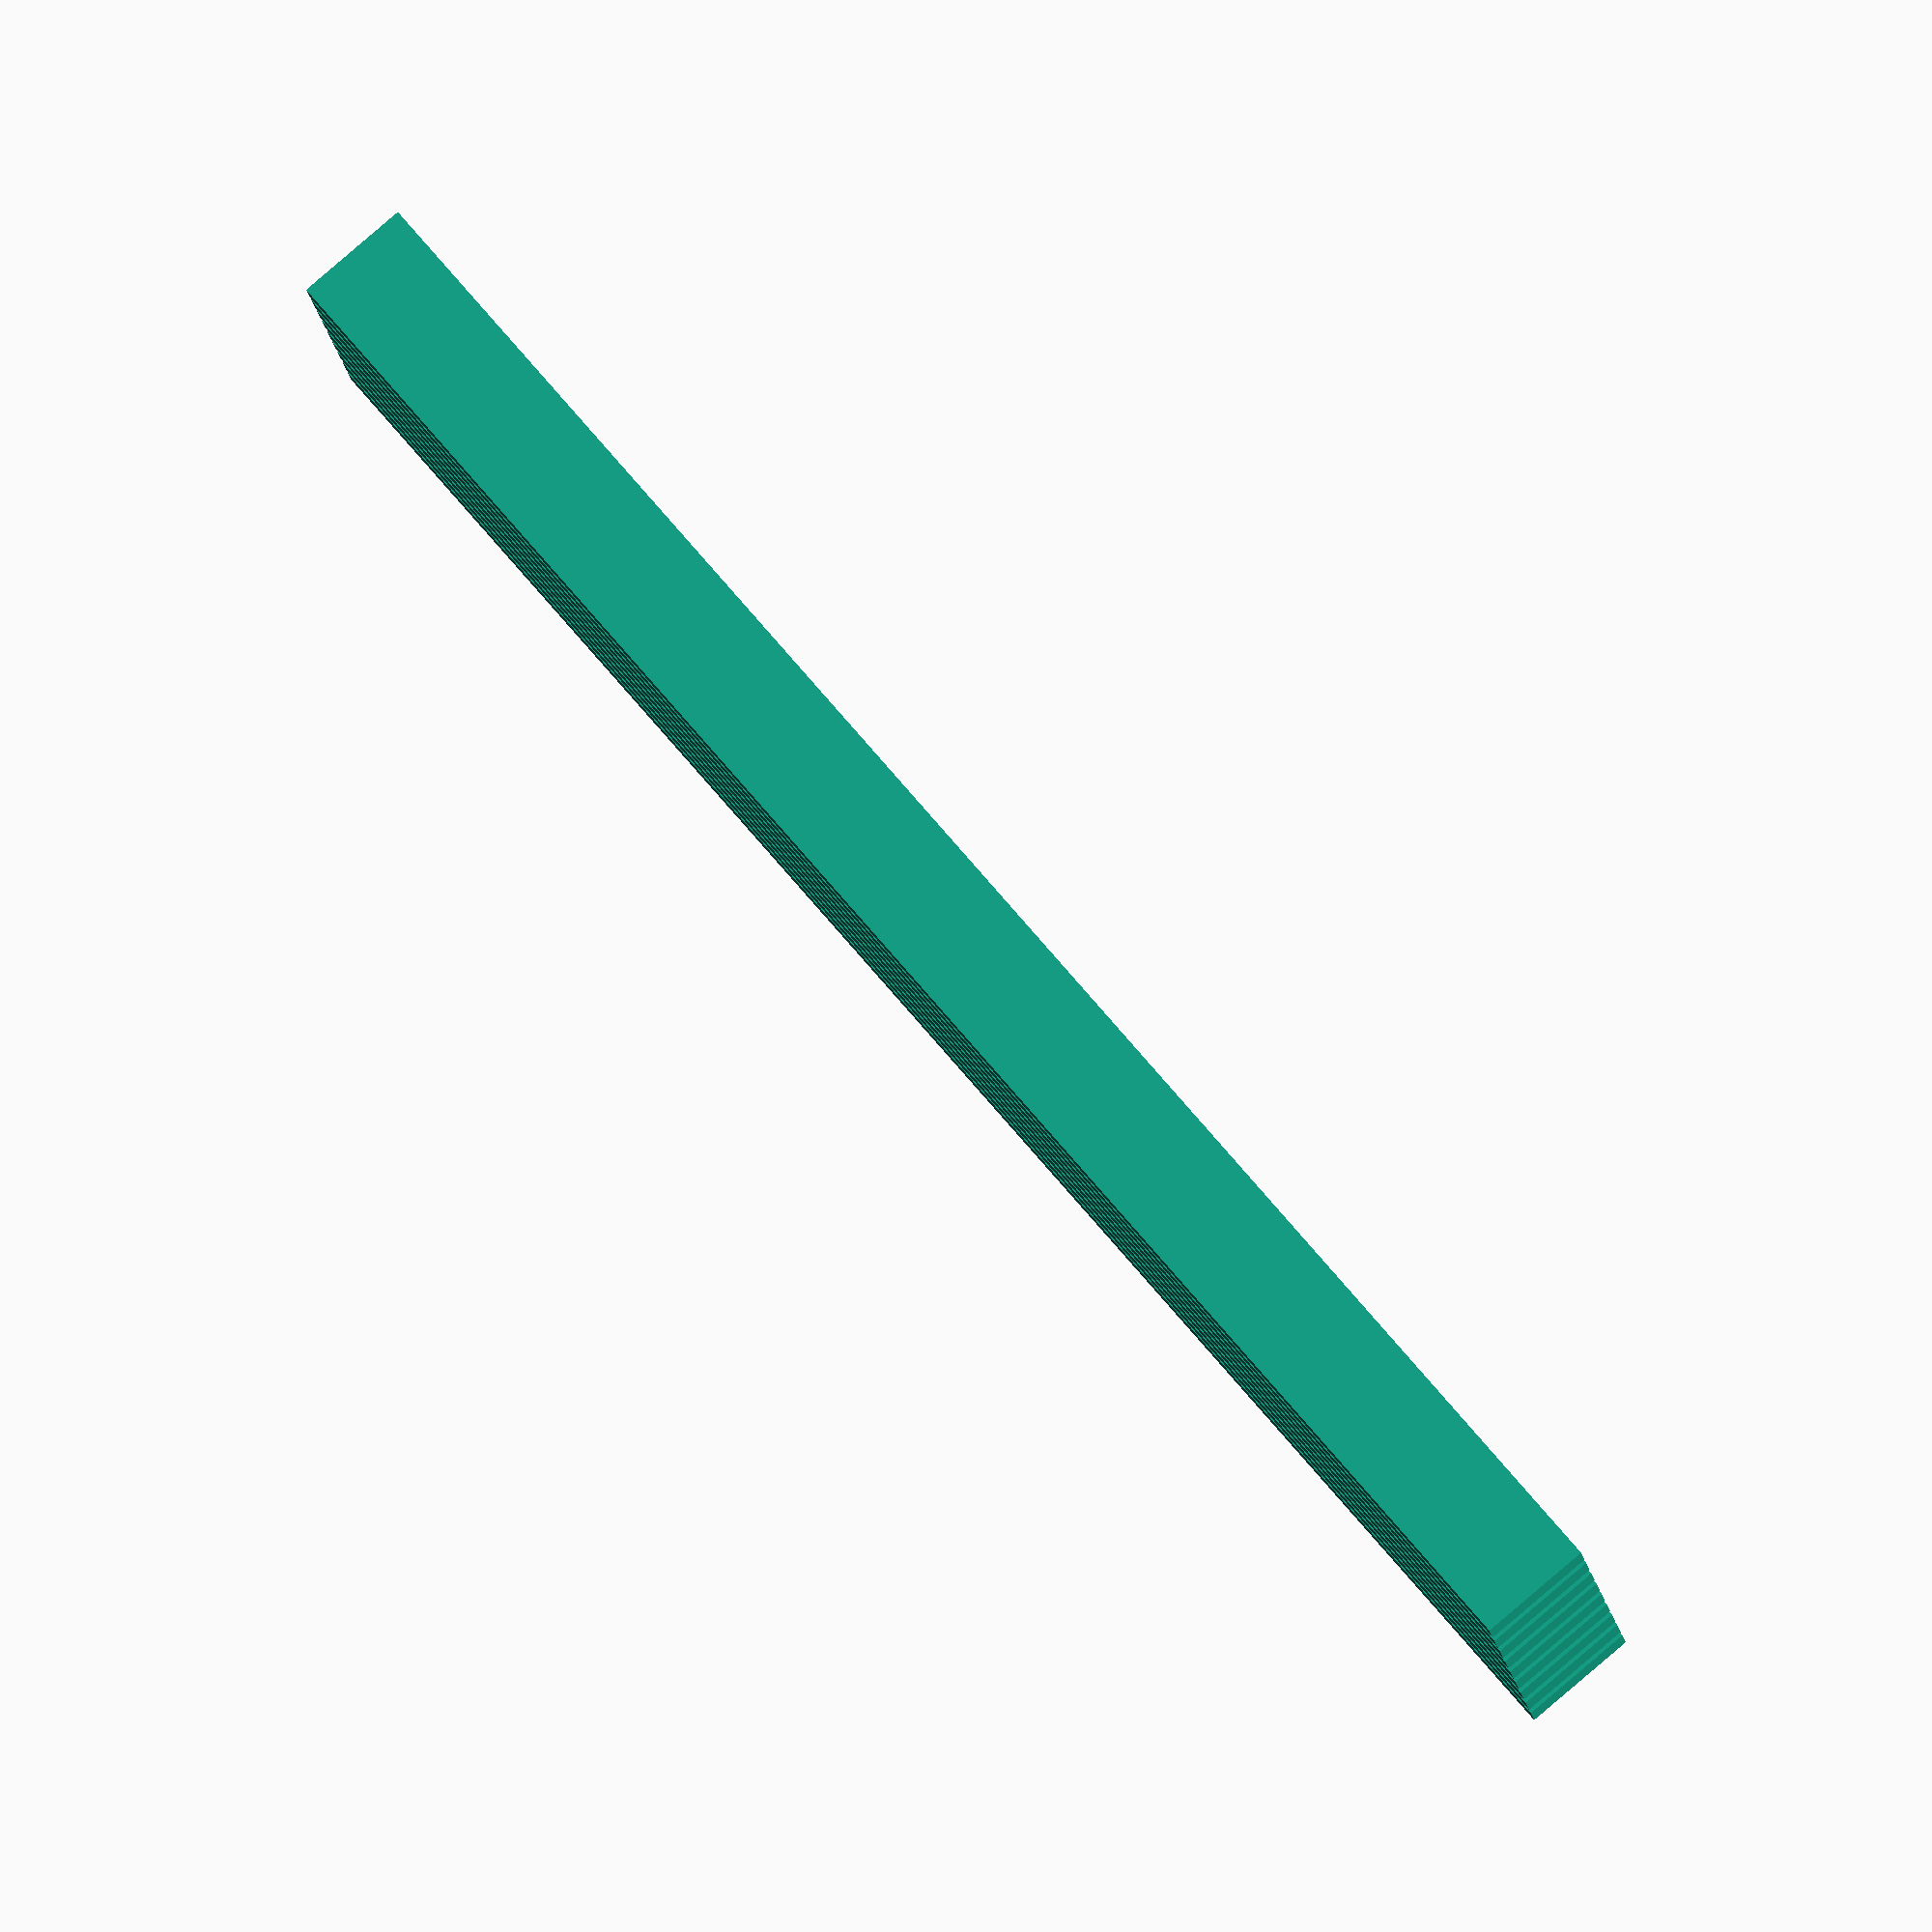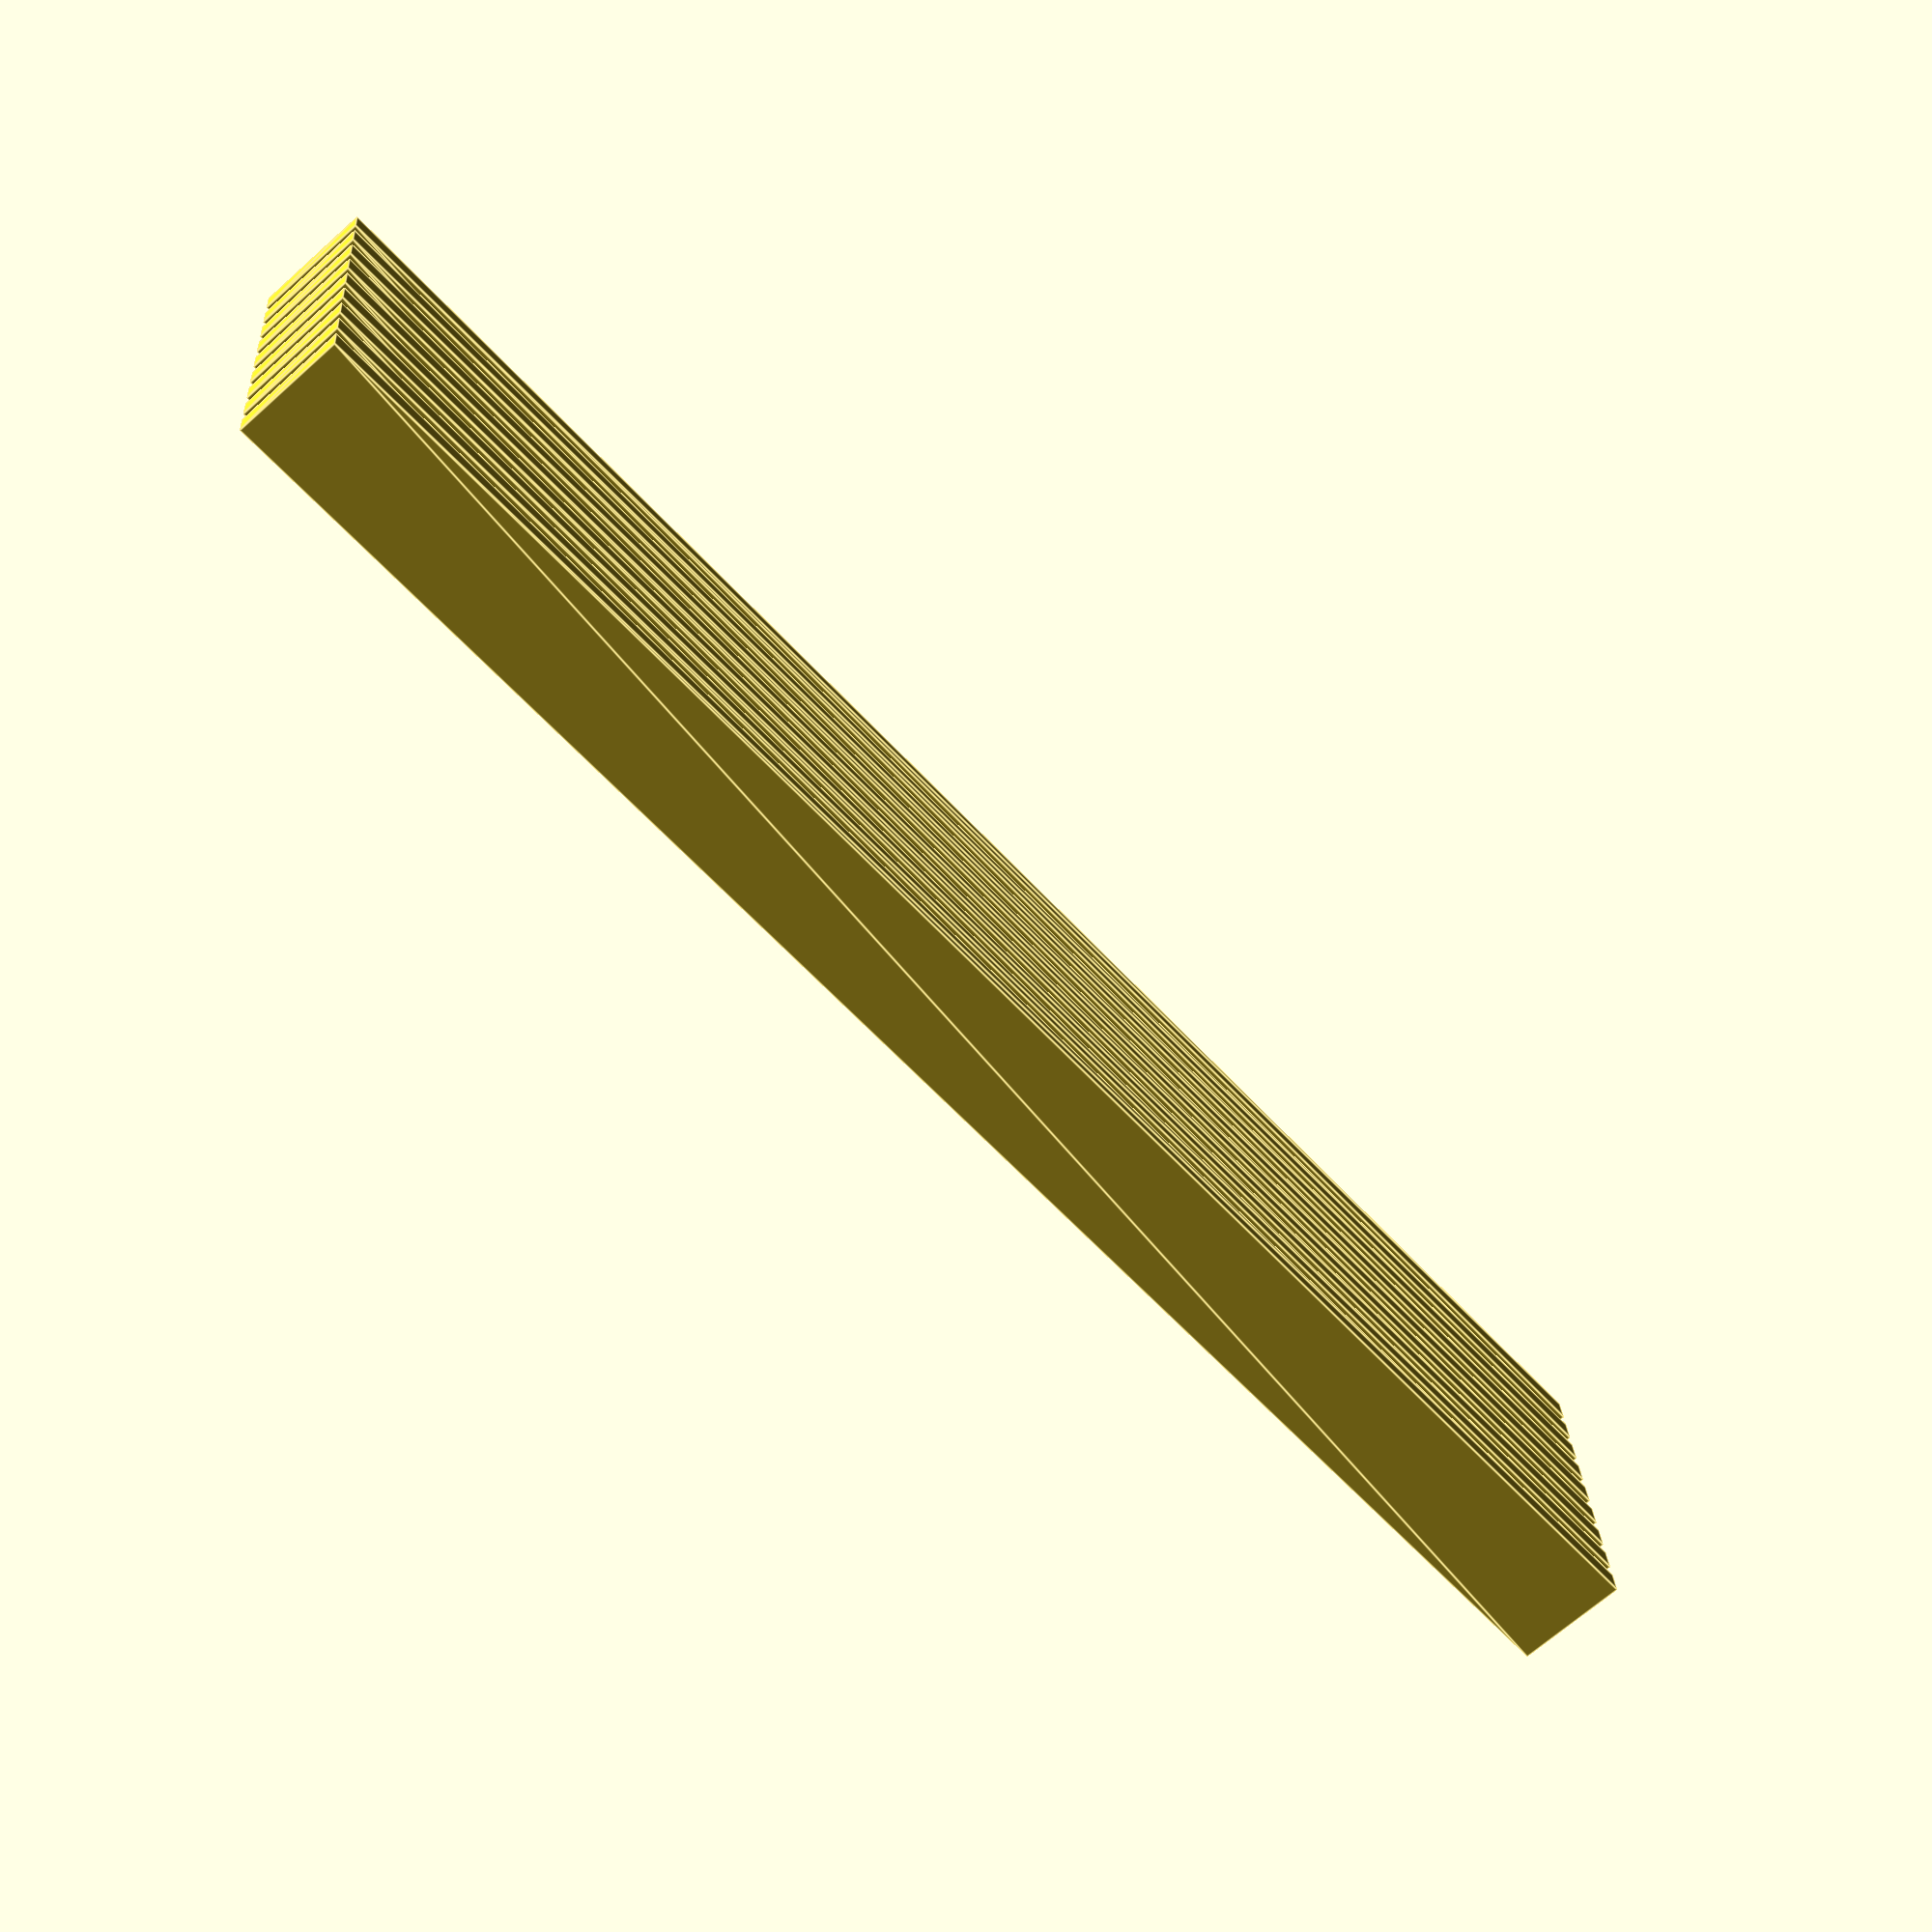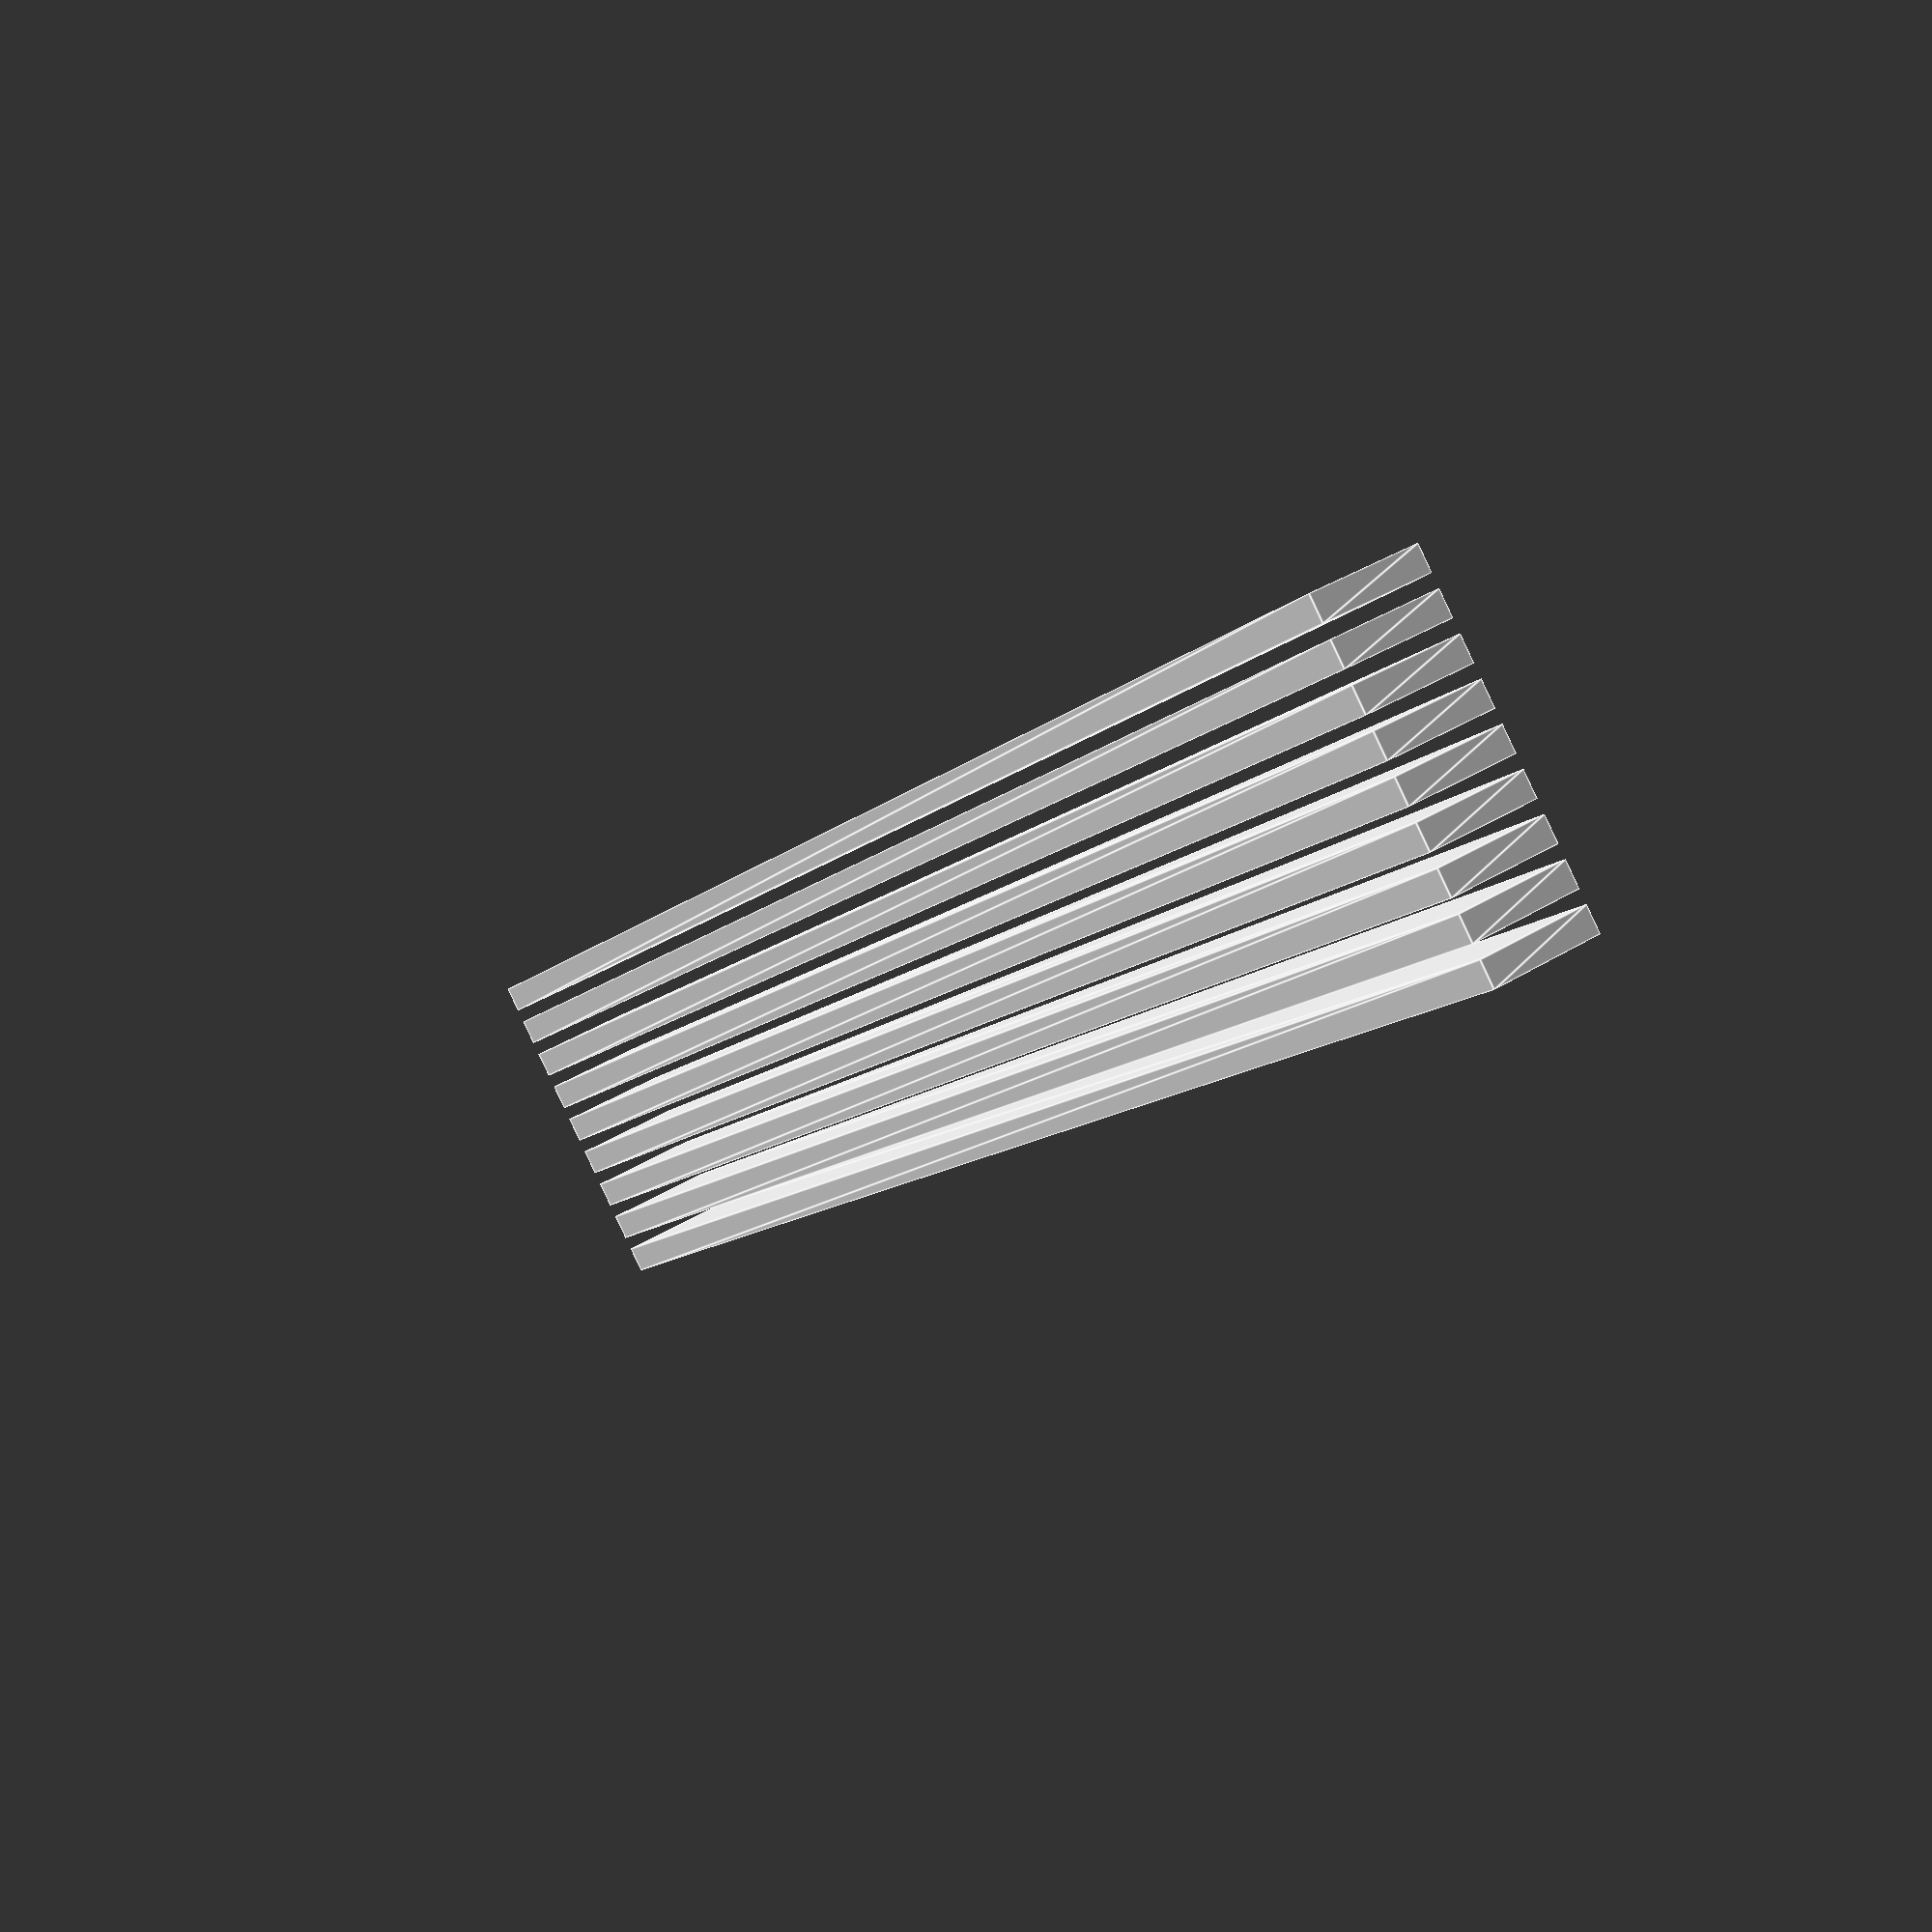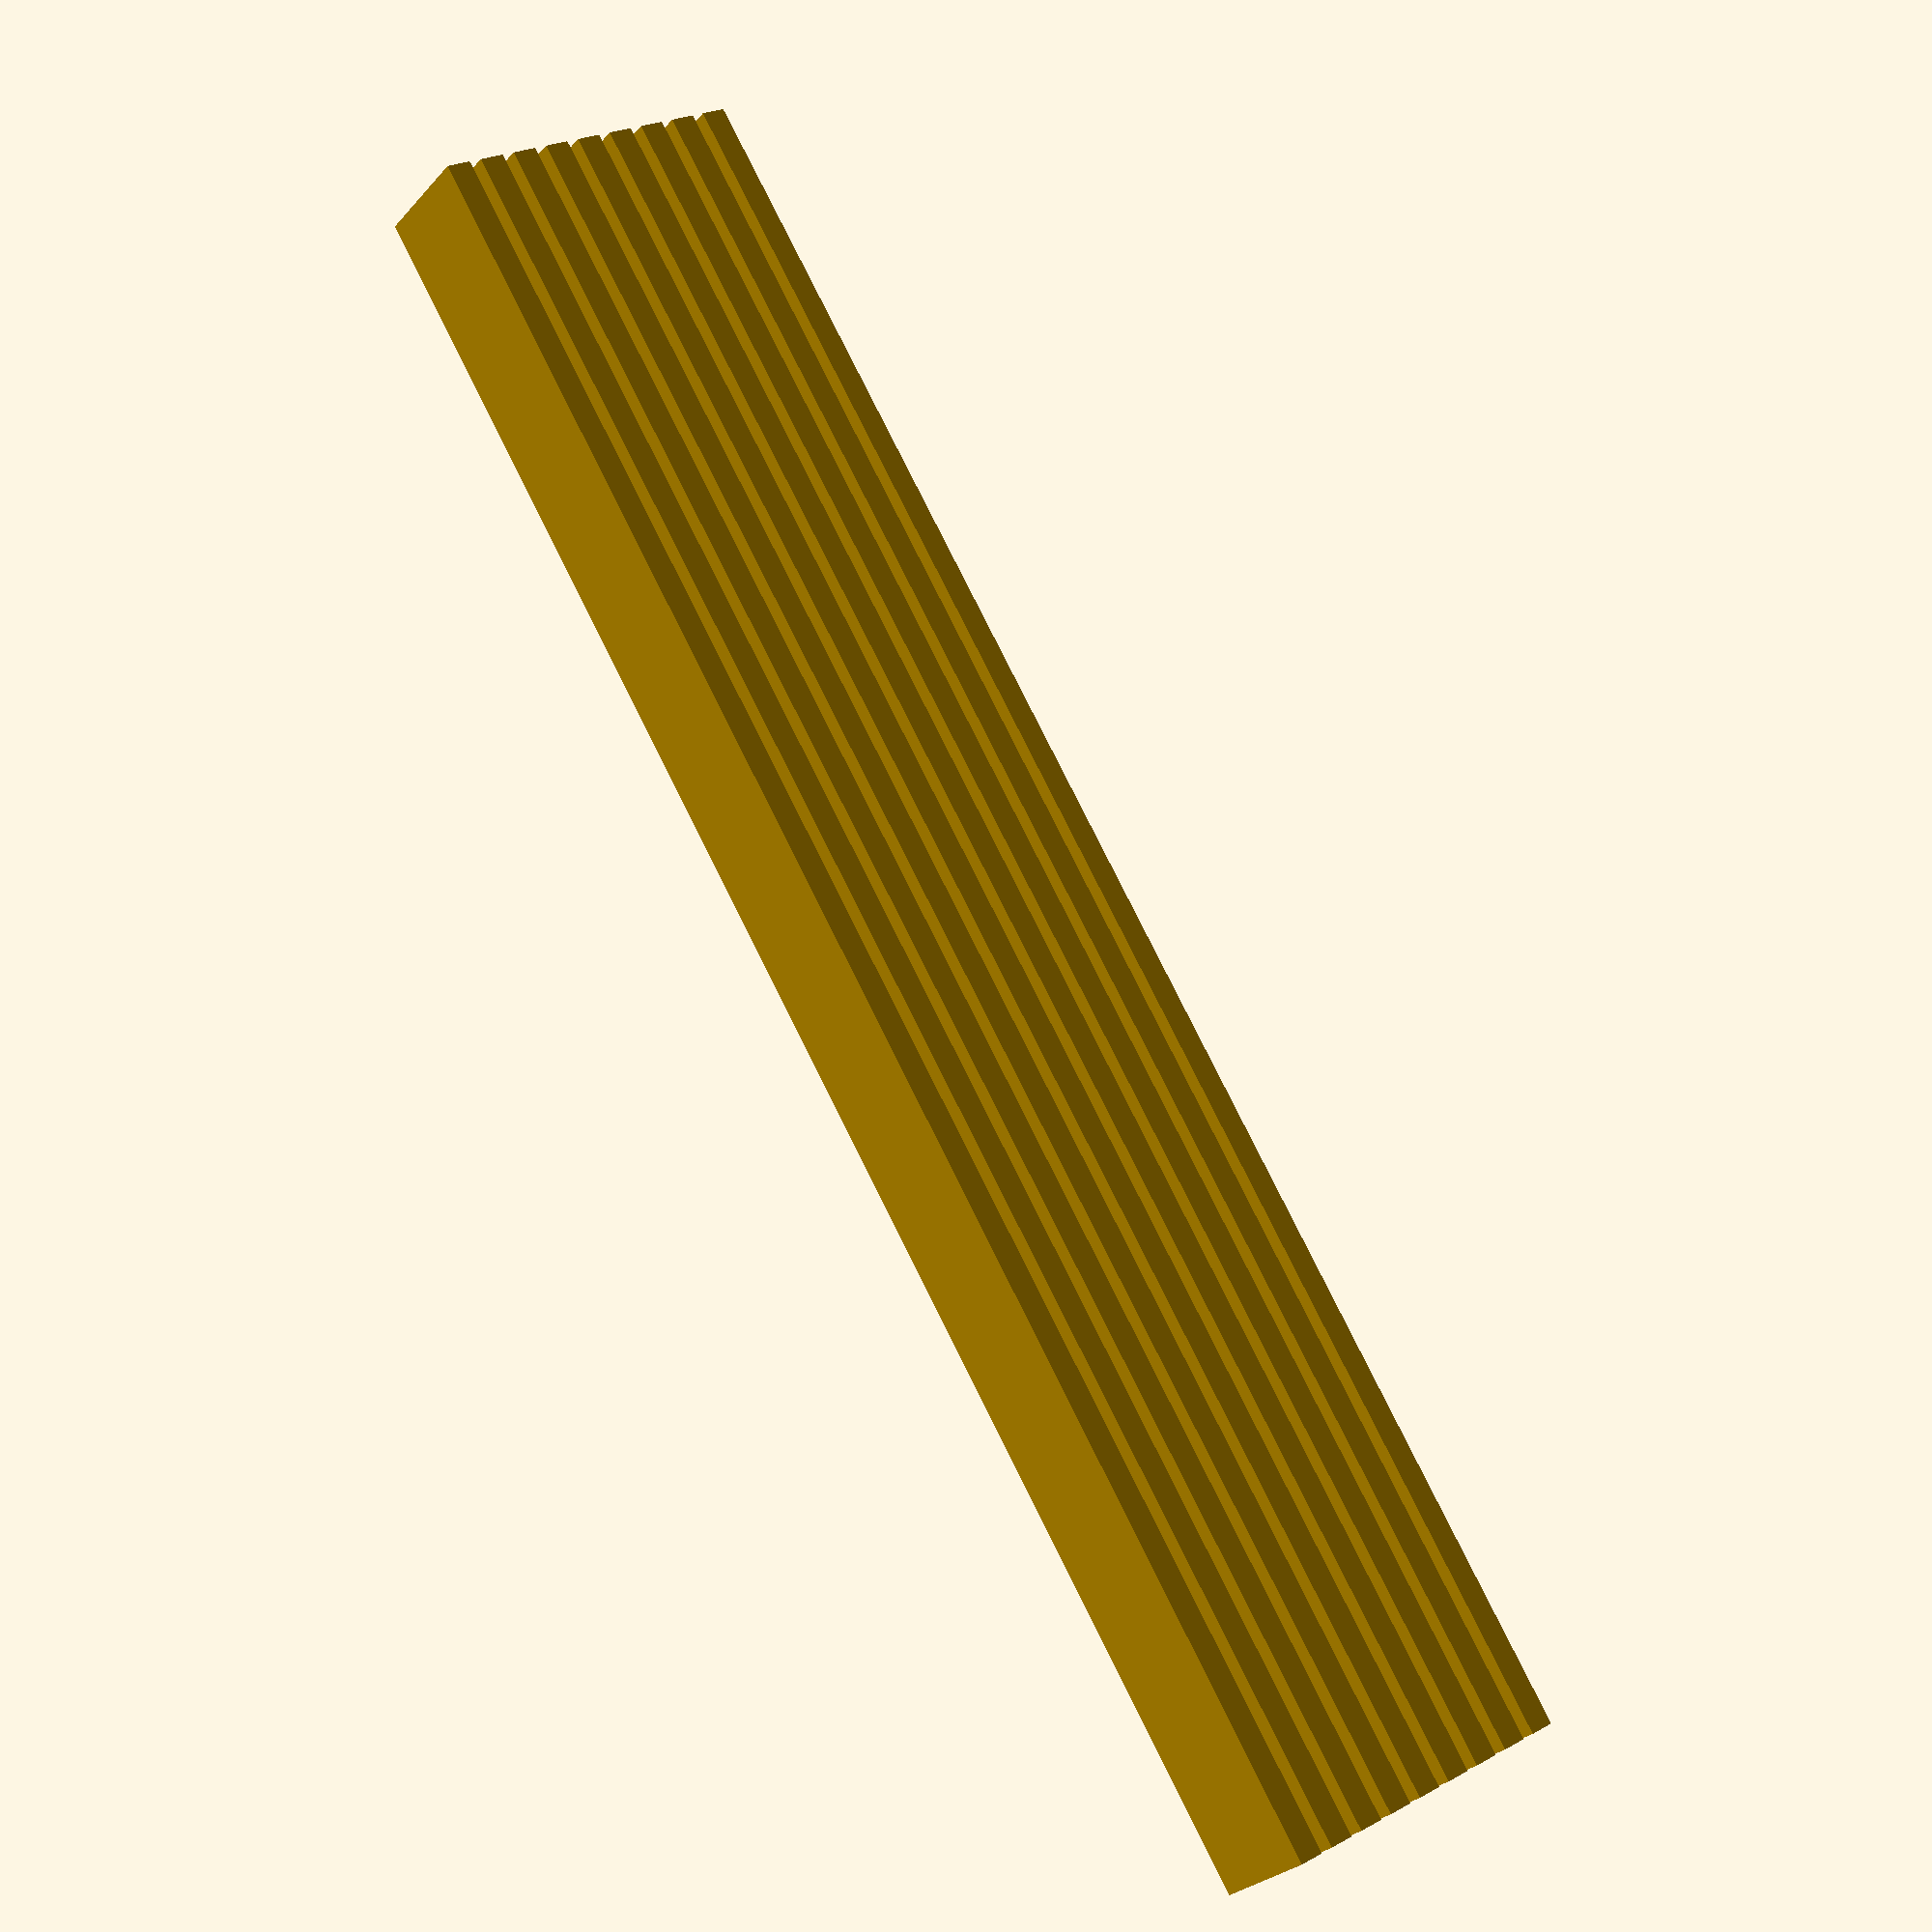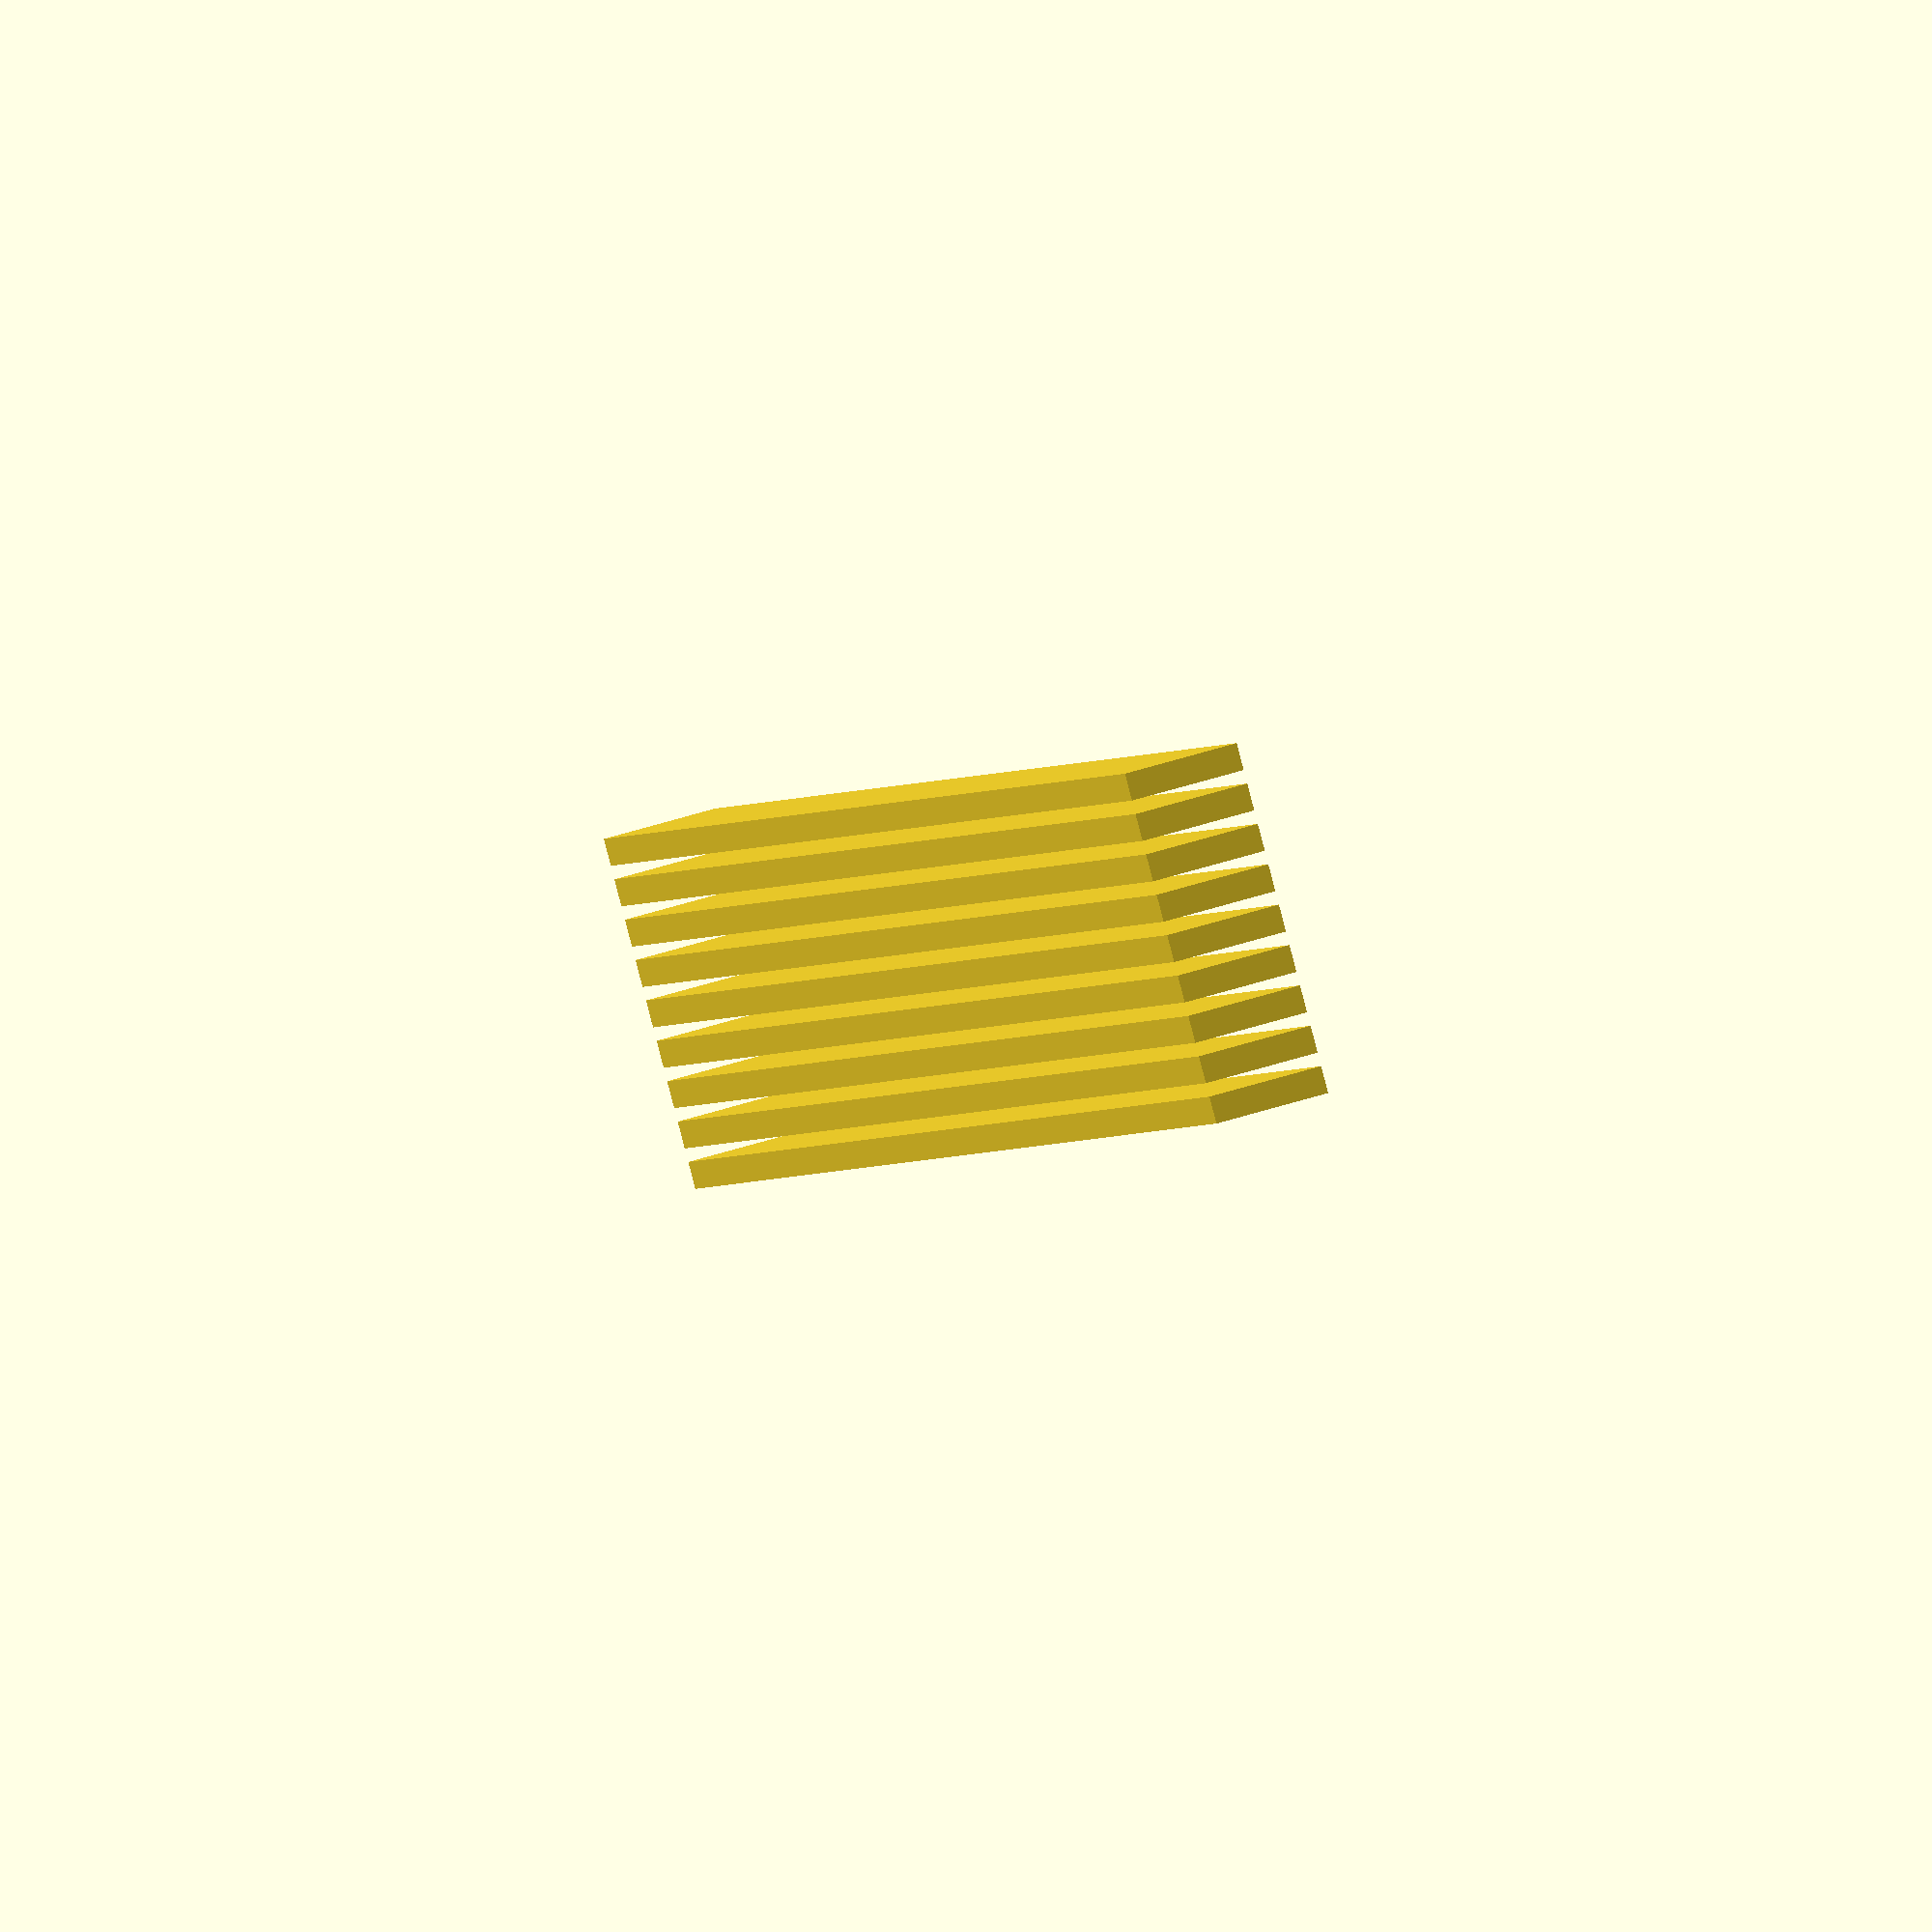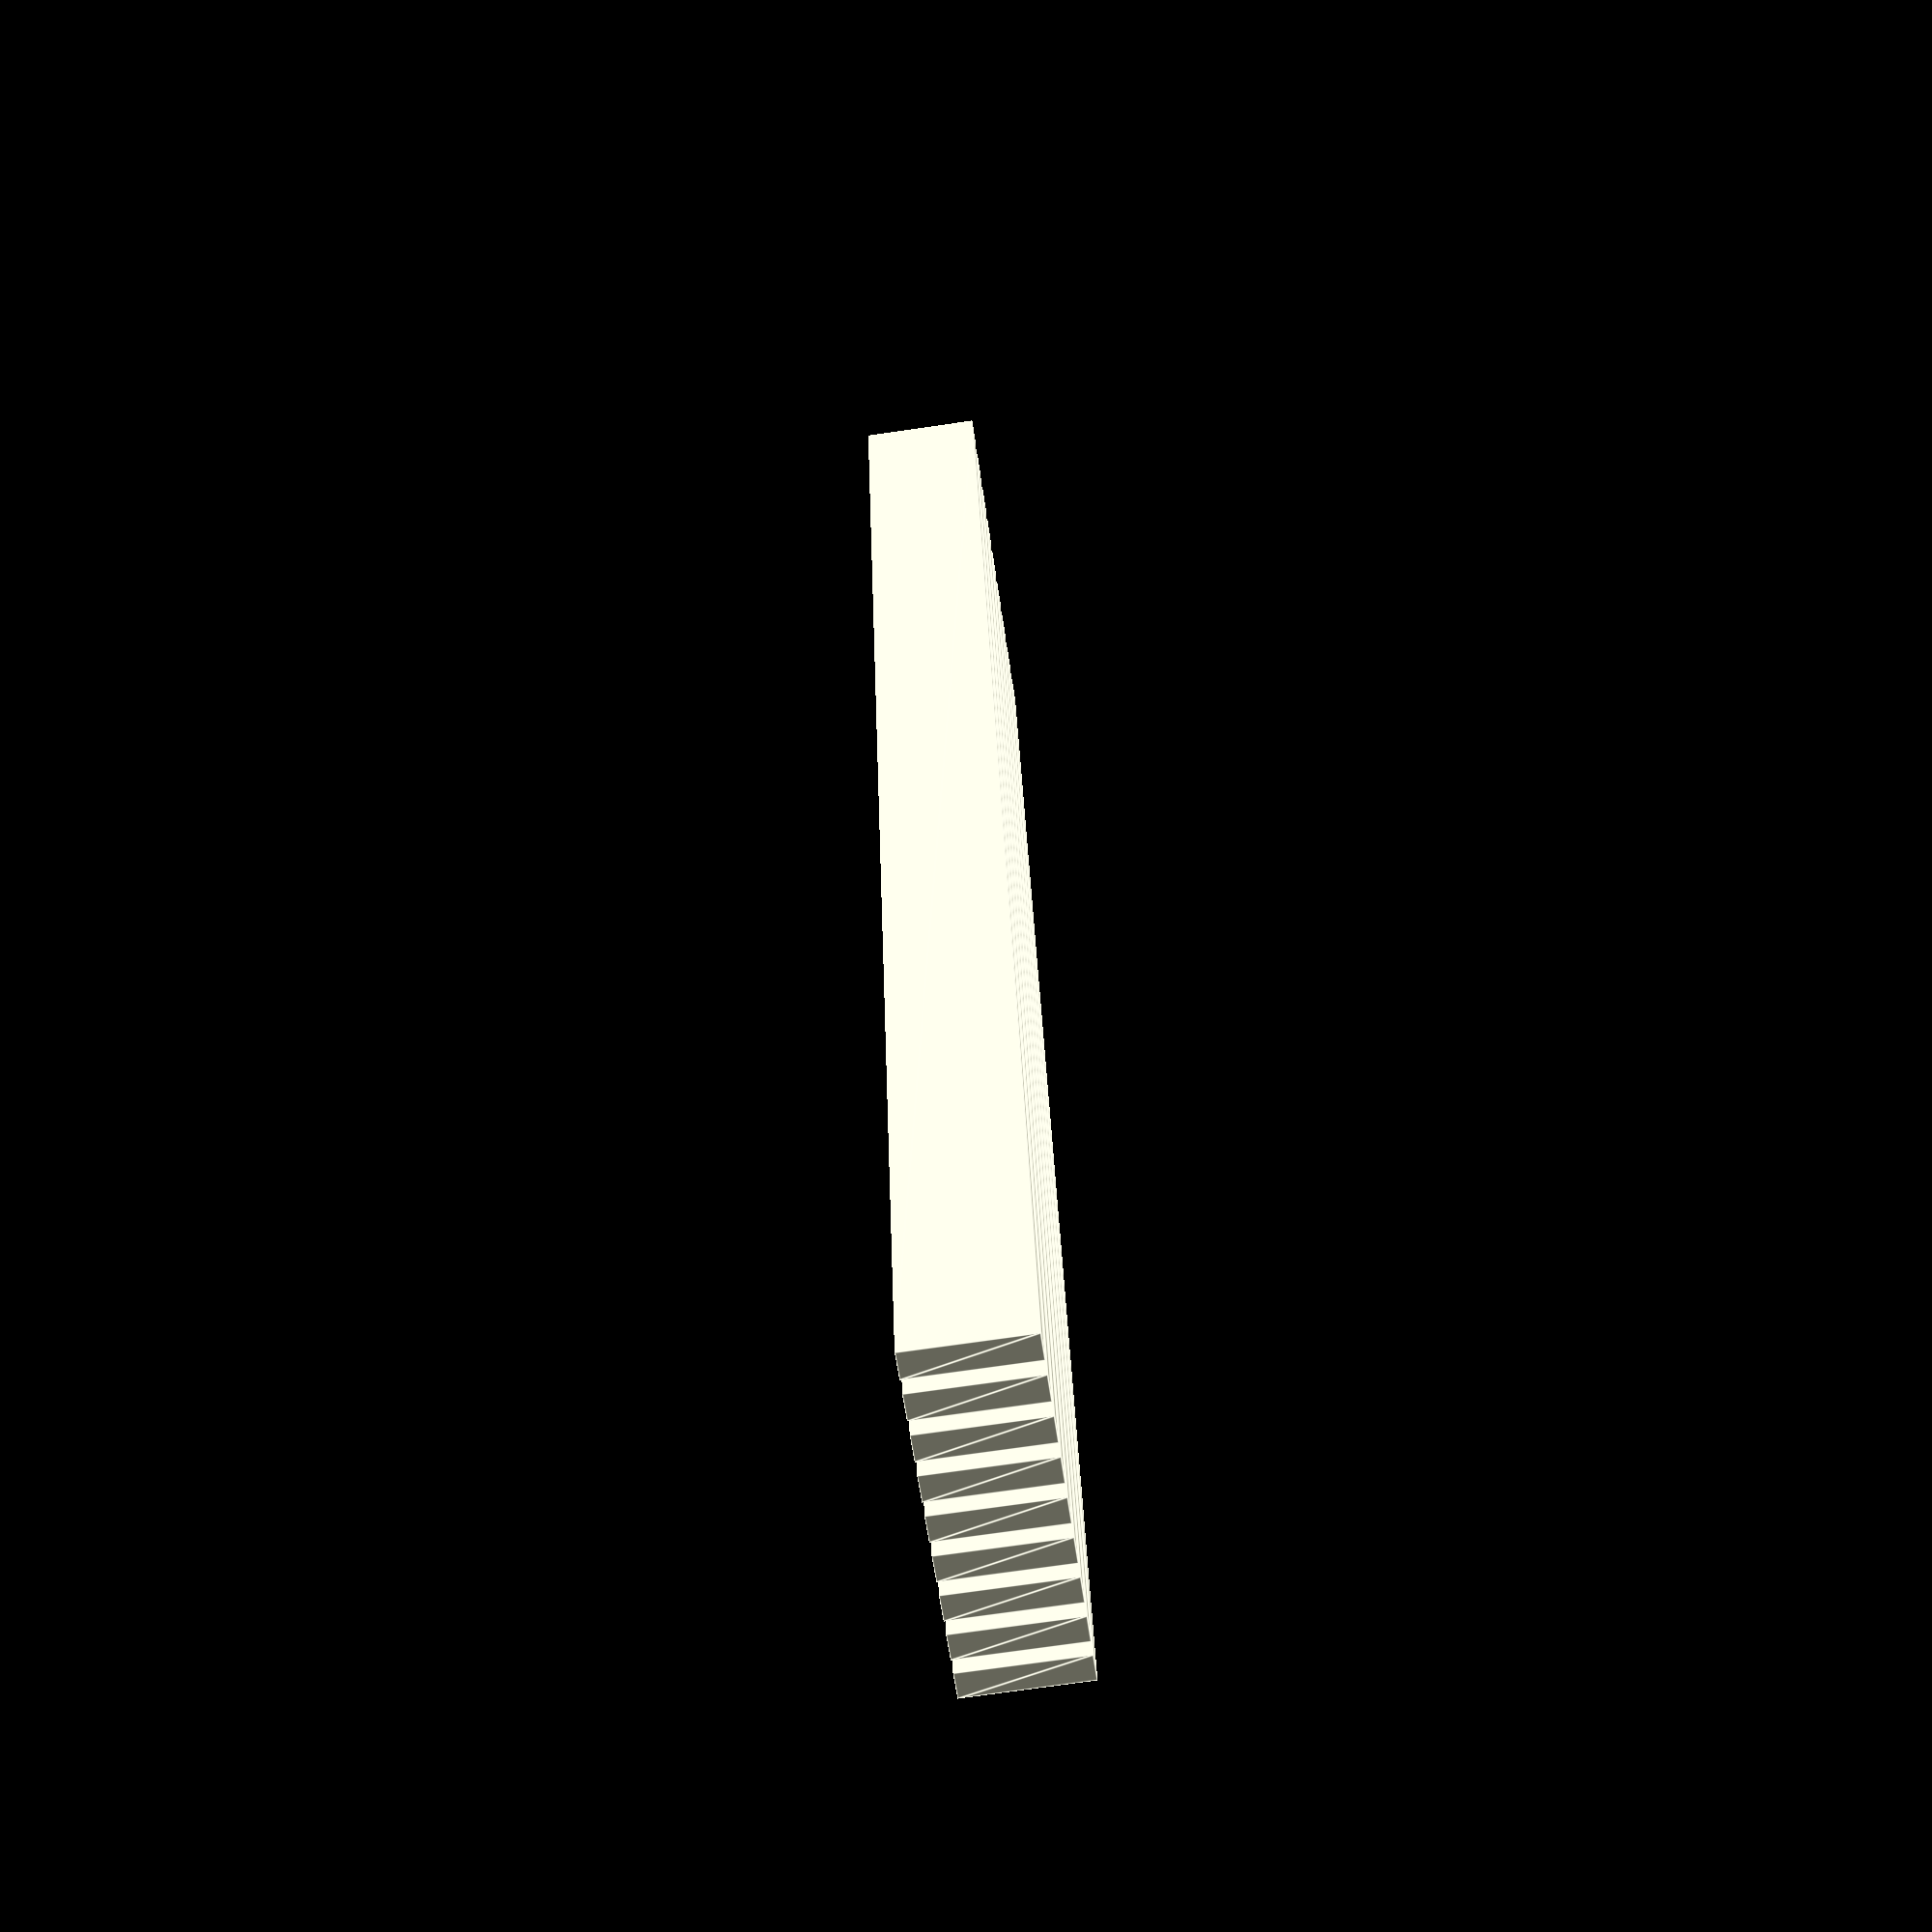
<openscad>
union()
{
    union()
    {
        union()
        {
            union()
            {
                union()
                {
                    union()
                    {
                        union()
                        {
                            union()
                            {
                                linear_extrude(height = 195.0, twist = 0.0, scale = 1.0, slices = 1, center = false)
                                {
                                    scale([3000.0, 45.0])
                                    {
                                        M52();
                                    }
                                }
                                translate([0.0, 67.5, 0.0])
                                {
                                    linear_extrude(height = 195.0, twist = 0.0, scale = 1.0, slices = 1, center = false)
                                    {
                                        scale([3000.0, 45.0])
                                        {
                                            M52();
                                        }
                                    }
                                }
                            }
                            translate([0.0, 135.0, 0.0])
                            {
                                linear_extrude(height = 195.0, twist = 0.0, scale = 1.0, slices = 1, center = false)
                                {
                                    scale([3000.0, 45.0])
                                    {
                                        M52();
                                    }
                                }
                            }
                        }
                        translate([0.0, 202.5, 0.0])
                        {
                            linear_extrude(height = 195.0, twist = 0.0, scale = 1.0, slices = 1, center = false)
                            {
                                scale([3000.0, 45.0])
                                {
                                    M52();
                                }
                            }
                        }
                    }
                    translate([0.0, 270.0, 0.0])
                    {
                        linear_extrude(height = 195.0, twist = 0.0, scale = 1.0, slices = 1, center = false)
                        {
                            scale([3000.0, 45.0])
                            {
                                M52();
                            }
                        }
                    }
                }
                translate([0.0, 337.5, 0.0])
                {
                    linear_extrude(height = 195.0, twist = 0.0, scale = 1.0, slices = 1, center = false)
                    {
                        scale([3000.0, 45.0])
                        {
                            M52();
                        }
                    }
                }
            }
            translate([0.0, 405.0, 0.0])
            {
                linear_extrude(height = 195.0, twist = 0.0, scale = 1.0, slices = 1, center = false)
                {
                    scale([3000.0, 45.0])
                    {
                        M52();
                    }
                }
            }
        }
        translate([0.0, 472.5, 0.0])
        {
            linear_extrude(height = 195.0, twist = 0.0, scale = 1.0, slices = 1, center = false)
            {
                scale([3000.0, 45.0])
                {
                    M52();
                }
            }
        }
    }
    translate([0.0, 540.0, 0.0])
    {
        linear_extrude(height = 195.0, twist = 0.0, scale = 1.0, slices = 1, center = false)
        {
            scale([3000.0, 45.0])
            {
                M52();
            }
        }
    }
}

module M52()
{
    polygon
    (
        points =
        [
            [-0.5, -0.5], 
            [0.5, -0.5], 
            [0.5, 0.5], 
            [-0.5, 0.5]
        ],
        paths =
        [
            [0, 1, 2, 3]
        ]
    );
}

</openscad>
<views>
elev=276.0 azim=349.0 roll=49.5 proj=o view=solid
elev=66.7 azim=4.8 roll=132.0 proj=p view=edges
elev=320.8 azim=224.1 roll=232.3 proj=p view=edges
elev=26.8 azim=238.3 roll=328.4 proj=p view=solid
elev=317.9 azim=138.0 roll=67.8 proj=o view=solid
elev=71.6 azim=78.4 roll=278.3 proj=p view=edges
</views>
